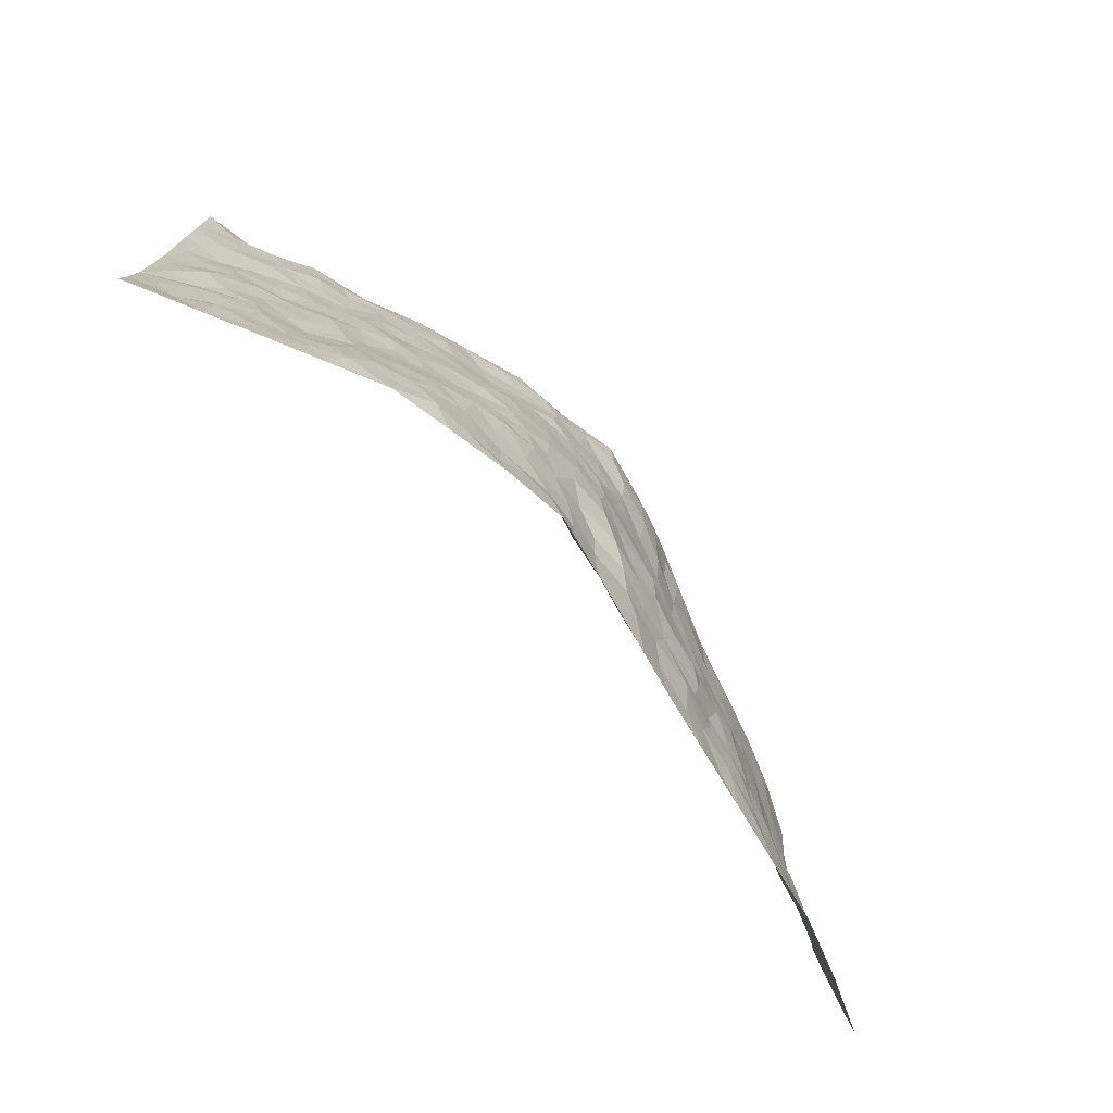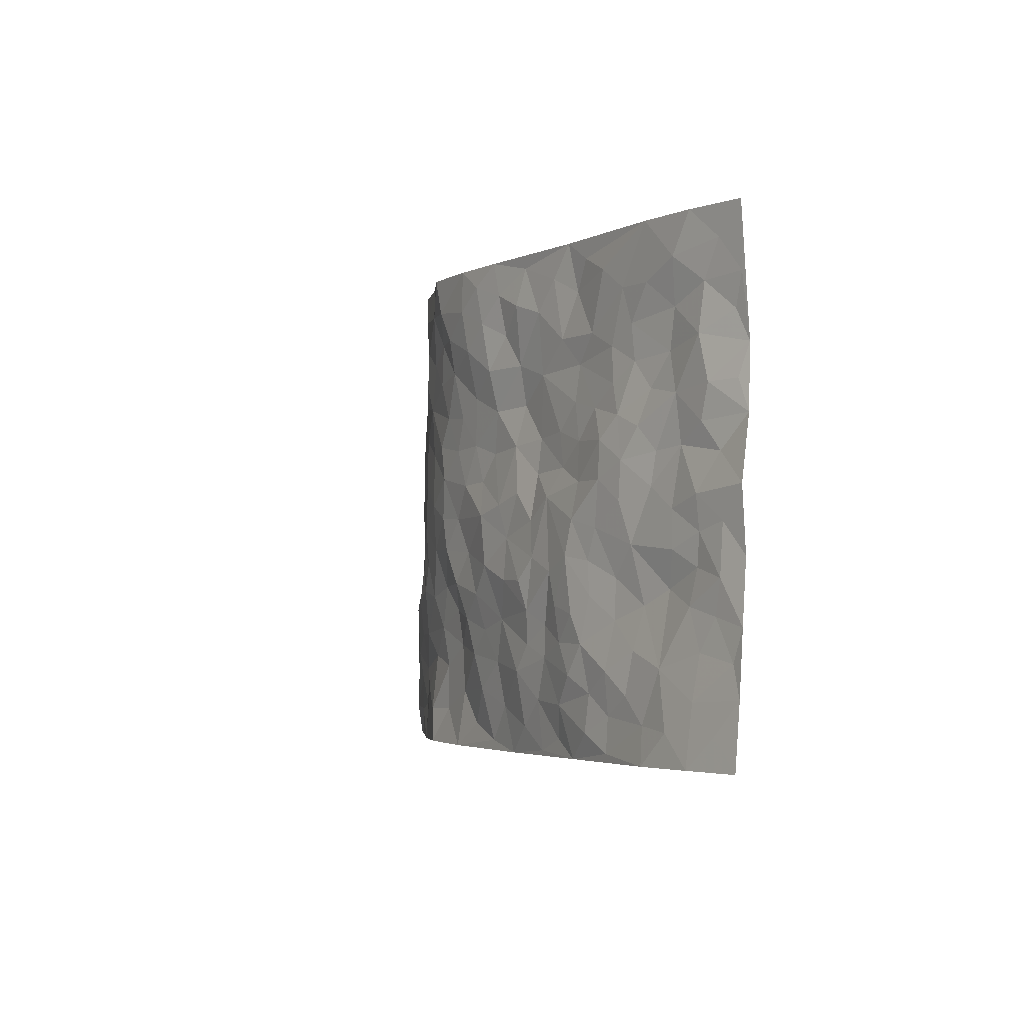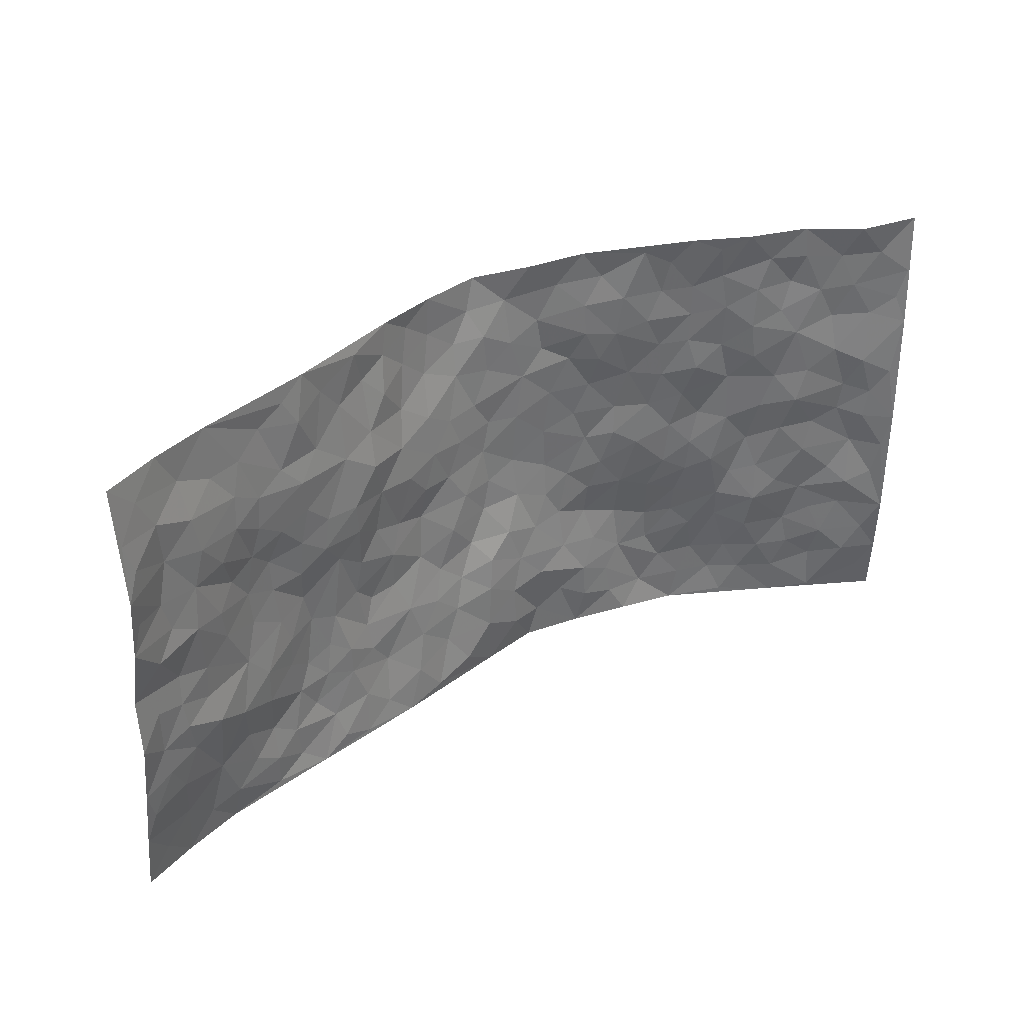
<metadata>
{"format":"obj","ext":"obj","renderer":"f3d","projection":"perspective","resolution":1024,"background":"white","views":[{"elev":-75.6,"azim":131.6,"up":"+Y"},{"elev":-3.0,"azim":-106.6,"up":"+Y"},{"elev":36.1,"azim":-33.2,"up":"+Y"}]}
</metadata>
<code>
v -0.9711 0.007129 0.1345
v -0.9505 1.002 0.1603
v 0.9405 -0.0006629 0.1718
v 0.9484 0.9978 0.1644
v -0.781 0.396 0.09554
v -0.9556 0.5057 0.1569
v -0.8388 0.3623 0.1207
v 0.003942 0.0003366 -0.0915
v -0.9597 0.2566 0.1547
v -0.9032 0.3431 0.1371
v -0.7348 0.00555 0.05049
v -0.9662 0.1325 0.1454
v -0.6978 0.295 0.07332
v -0.8559 0.006604 0.08941
v -0.8248 0.2932 0.1108
v -0.488 0.00296 0.004819
v -0.9417 0.1942 0.1447
v -0.2928 0.1659 -0.04938
v -0.7597 0.325 0.09927
v -0.8555 0.1252 0.1026
v -0.9165 0.06944 0.1193
v -0.7936 0.06878 0.07448
v -0.6689 0.1293 0.04551
v -0.7211 0.07782 0.0586
v -0.86 0.2119 0.1158
v -0.8922 0.2751 0.133
v -0.7616 0.1817 0.0768
v -0.6855 0.2125 0.055
v -0.8452 0.4931 0.1159
v -0.9542 0.3805 0.164
v -0.719 1.002 0.06919
v -0.5352 0.2231 0.003488
v 0.2674 0.157 -0.08942
v -0.9432 0.7544 0.1787
v -0.3656 0.3919 -0.04009
v -0.7614 0.7568 0.1013
v -0.7775 0.8358 0.1042
v -0.5747 0.4432 0.02016
v -0.5922 0.6082 0.02365
v -0.4774 0.9996 0.001481
v -0.9261 0.6919 0.1639
v -0.6517 0.5653 0.04388
v -0.3816 0.7528 -0.02096
v -0.5088 0.2802 -0.007161
v -0.4587 0.2254 -0.01391
v -0.4952 0.1627 -0.008501
v -0.4392 0.636 -0.003992
v -0.3585 0.5581 -0.02447
v 0.1714 0.472 -0.1195
v -0.3326 0.2203 -0.03939
v -0.2062 0.6088 -0.06834
v -0.3657 0.6281 -0.01875
v -0.3007 0.05669 -0.03466
v -0.6148 0.7128 0.04326
v -0.3935 0.1942 -0.02254
v -0.8498 0.6219 0.1249
v -0.03549 0.3455 -0.1055
v 0.06174 0.339 -0.0998
v 0.3023 0.4501 -0.08711
v -0.09336 0.5499 -0.1014
v -0.1623 0.554 -0.08275
v 0.09505 0.6288 -0.1203
v -0.6222 0.3475 0.04492
v -0.7308 0.5774 0.08477
v -0.9185 0.8148 0.1637
v -0.5578 0.1305 0.01318
v -0.3654 0.01199 -0.01768
v -0.7776 0.4698 0.09662
v -0.6154 0.1737 0.02451
v -0.6128 0.02077 0.02779
v -0.2428 0.0002312 -0.03981
v -0.6122 0.09022 0.03181
v -0.5458 0.05473 0.008829
v -0.4286 0.03821 -0.004758
v -0.4497 0.1046 -0.01133
v -0.8686 0.69 0.1302
v -0.9393 0.8784 0.1662
v -0.7204 0.5124 0.07843
v -0.0009038 0.9959 -0.1423
v -0.783 0.6791 0.103
v -0.5575 0.3153 0.01434
v -0.5089 0.4615 -0.00517
v 0.007656 0.5693 -0.1209
v -0.04733 0.481 -0.1048
v 0.005331 0.4172 -0.1165
v -0.1216 0.1253 -0.07259
v -0.5586 0.6714 0.02662
v -0.8897 0.5667 0.1451
v -0.7141 0.6939 0.08153
v -0.4477 0.2967 -0.0196
v -0.6226 0.2681 0.04257
v -0.491 0.6888 0.01036
v -0.1722 0.4832 -0.09015
v -0.2598 0.4343 -0.06042
v -0.6362 0.6516 0.0435
v -0.005579 0.1166 -0.07798
v -0.4101 0.5098 -0.02322
v -0.3427 0.2871 -0.04409
v -0.2385 0.5021 -0.07106
v -0.1797 0.3798 -0.0842
v -0.948 0.6301 0.1741
v -0.692 0.6257 0.06295
v -0.7915 0.5839 0.1095
v -0.3604 0.1104 -0.02508
v -0.5145 0.5333 0.006898
v -0.6712 0.4081 0.05682
v -0.1281 0.3219 -0.08821
v -0.1465 0.2478 -0.07352
v -0.509 0.6121 0.01057
v 0.1113 0.7276 -0.1205
v 0.0007894 0.2147 -0.08036
v -0.07039 0.271 -0.09166
v 0.00857 0.2884 -0.08803
v -0.4278 0.3631 -0.0243
v -0.1935 0.1823 -0.05971
v -0.645 0.4903 0.04213
v -0.5504 0.3816 0.01374
v -0.49 0.3916 -0.01227
v -0.304 0.5231 -0.05133
v -0.2583 0.3486 -0.06622
v -0.3512 0.4657 -0.03736
v -0.2239 0.27 -0.0599
v -0.08831 0.4094 -0.09333
v -0.5876 0.5332 0.0216
v -0.08957 0.1962 -0.08061
v -0.2106 0.09221 -0.0489
v -0.3964 0.258 -0.02176
v -0.9055 0.4429 0.1416
v -0.8478 0.4255 0.1209
v 0.09628 0.4213 -0.1167
v 0.2158 0.2368 -0.1024
v 0.08637 0.5153 -0.1239
v 0.02169 0.486 -0.1197
v 0.1718 0.3911 -0.114
v 0.7695 0.4952 0.09706
v 0.2264 0.4324 -0.1097
v 0.2746 0.3123 -0.1066
v 0.1658 0.5659 -0.1178
v 0.1226 0.9978 -0.1136
v -0.2876 0.6184 -0.04846
v 0.423 0.8793 -0.04586
v 0.4832 0.9975 -0.01526
v -0.2143 0.7791 -0.08407
v -0.06008 0.8618 -0.1271
v -0.3221 0.3471 -0.05513
v -0.4507 0.5651 -0.002088
v -0.06901 0.05091 -0.06878
v -0.1548 0.02054 -0.0562
v 0.1273 0.002442 -0.115
v 0.01298 0.8592 -0.1218
v -0.01579 0.6987 -0.1174
v 0.4308 0.1962 -0.07208
v 0.3511 0.2904 -0.09325
v 0.5834 0.5259 0.01366
v 0.523 0.5464 -0.01733
v 0.4638 0.1345 -0.0613
v 0.5246 0.2263 -0.02826
v 0.4177 0.3604 -0.05711
v 0.02409 0.6392 -0.1227
v -0.05751 0.626 -0.1074
v -0.1452 0.7287 -0.09146
v -0.08546 0.6917 -0.1042
v -0.06042 0.7897 -0.1165
v -0.1336 0.6312 -0.08931
v 0.02136 0.7736 -0.1225
v 0.2481 0.9987 -0.09737
v -0.02013 0.9242 -0.1364
v -0.2648 0.8451 -0.06242
v -0.2007 0.878 -0.09579
v -0.3095 0.7793 -0.04522
v -0.2441 0.9961 -0.08259
v -0.2243 0.6944 -0.06853
v -0.3081 0.6991 -0.03313
v -0.1423 0.8271 -0.1102
v -0.1241 0.9963 -0.1166
v 0.2213 0.7453 -0.1042
v 0.1782 0.666 -0.1133
v 0.3312 0.5943 -0.0799
v 0.2676 0.5215 -0.1006
v 0.2716 0.6651 -0.09703
v 0.4238 0.7439 -0.04444
v 0.3578 0.6827 -0.06722
v 0.287 0.7324 -0.08141
v 0.06918 0.9275 -0.1286
v 0.07992 0.8221 -0.1208
v 0.1475 0.8576 -0.1197
v 0.2515 0.8734 -0.09185
v 0.321 0.7925 -0.06853
v 0.2382 0.5942 -0.1062
v -0.8566 0.8719 0.1299
v -0.6671 0.8197 0.06116
v -0.8469 0.7789 0.1218
v -0.8358 1.002 0.1095
v -0.8948 0.9439 0.1416
v -0.7925 0.9249 0.09424
v -0.7179 0.8887 0.07197
v -0.5936 0.9315 0.03096
v -0.6488 0.8889 0.05059
v -0.6719 0.7485 0.06558
v -0.5489 0.8159 0.02436
v -0.6089 0.7836 0.04333
v -0.4984 0.902 0.01354
v -0.3848 0.8773 -0.0308
v -0.5328 0.9618 0.01808
v -0.4557 0.8154 -0.004753
v -0.4333 0.9366 -0.01432
v -0.3388 0.972 -0.04405
v -0.5003 0.761 0.01665
v -0.3174 0.8999 -0.05728
v -0.2571 0.9286 -0.07576
v 0.1597 0.7839 -0.1193
v 0.2552 0.8038 -0.08846
v 0.1917 0.9336 -0.1132
v 0.3914 0.8115 -0.05033
v 0.3356 0.88 -0.06355
v 0.3796 0.9821 -0.05293
v 0.2914 0.9372 -0.08705
v 0.439 0.9474 -0.03745
v 0.3816 0.4926 -0.05723
v 0.3283 0.528 -0.07445
v 0.4817 0.6032 -0.02632
v 0.4321 0.6642 -0.04284
v 0.4077 0.5873 -0.05541
v 0.3618 0.1901 -0.08578
v 0.4837 0.3339 -0.03841
v 0.4594 0.5219 -0.03776
v 0.3508 0.3865 -0.07421
v -0.1268 0.912 -0.1188
v -0.1855 0.9556 -0.1039
v 0.3286 0.1326 -0.08566
v 0.6064 0.01418 0.007503
v 0.2078 0.3314 -0.1115
v 0.2775 0.3836 -0.09787
v 0.581 0.2468 -0.001
v 0.7182 0.9979 0.07372
v 0.9335 0.2473 0.1923
v 0.4884 0.8119 -0.02041
v 0.6997 0.4858 0.06939
v 0.4851 0.7465 -0.02091
v 0.9354 0.4968 0.1919
v 0.6523 0.2935 0.05189
v 0.5064 0.4675 -0.01907
v 0.7565 0.3095 0.08985
v 0.5544 0.415 0.003359
v 0.4949 0.001355 -0.04689
v 0.09424 0.2513 -0.09915
v 0.5101 0.07641 -0.04123
v 0.1397 0.3172 -0.1078
v 0.4249 0.2666 -0.0719
v 0.8419 0.2628 0.1367
v 0.6325 0.4613 0.02853
v 0.5787 0.08205 -0.01264
v 0.449 0.4251 -0.0409
v 0.6002 0.3711 0.01527
v 0.2953 0.2327 -0.09394
v 0.4829 0.2708 -0.04638
v 0.2711 0.07778 -0.08913
v 0.375 0.001732 -0.07263
v 0.2526 0.001054 -0.09853
v 0.2077 0.1144 -0.1015
v 0.07255 0.1688 -0.09245
v 0.1505 0.1888 -0.09775
v 0.6093 0.1475 0.006892
v 0.7531 0.4216 0.09477
v 0.7302 0.2204 0.07301
v 0.6424 0.08043 0.02541
v 0.655 0.3844 0.04609
v 0.699 0.3385 0.0693
v 0.8493 0.3236 0.1497
v 0.7215 0.5657 0.08955
v 0.6777 0.1451 0.04971
v 0.7432 0.1491 0.08026
v 0.8117 0.3653 0.1223
v 0.9026 0.3467 0.1722
v 0.8566 0.4358 0.1389
v 0.5769 0.3118 0.004318
v 0.7982 0.1051 0.1006
v 0.3402 0.06273 -0.08252
v 0.4202 0.06817 -0.07518
v 0.07702 0.07677 -0.09192
v 0.1479 0.07258 -0.1107
v 0.9425 0.7467 0.1806
v 0.7153 0.07873 0.06399
v 0.6413 0.2148 0.03974
v 0.9189 0.4215 0.1828
v 0.8713 0.5061 0.1563
v 0.7839 0.2487 0.1037
v 0.5368 0.1475 -0.03104
v 0.7179 0.001235 0.06211
v 0.5015 0.3934 -0.02415
v 0.9026 0.06174 0.1605
v 0.9361 0.1228 0.1842
v 0.8096 0.1783 0.1217
v 0.861 0.122 0.1508
v 0.8044 0.008115 0.1054
v 0.8974 0.1854 0.1688
v 0.6513 0.5543 0.04882
v 0.675 0.6313 0.0606
v 0.579 0.6357 0.01043
v 0.7986 0.6895 0.1192
v 0.6161 0.7708 0.04238
v 0.9183 0.6221 0.179
v 0.7441 0.6398 0.09441
v 0.8271 0.5928 0.1288
v 0.7131 0.7428 0.0797
v 0.8194 0.5282 0.123
v 0.881 0.571 0.16
v 0.8578 0.6564 0.1517
v 0.6239 0.6913 0.0452
v 0.5599 0.7237 0.004929
v 0.5048 0.6741 -0.009951
v 0.8286 0.8496 0.1245
v 0.698 0.87 0.06144
v 0.7908 0.7745 0.1045
v 0.8692 0.7748 0.1432
v 0.7612 0.8422 0.09224
v 0.9428 0.8722 0.1713
v 0.6775 0.8016 0.06156
v 0.9222 0.8087 0.1649
v 0.725 0.9305 0.07693
v 0.8249 0.9948 0.1393
v 0.5964 0.9979 0.03785
v 0.7996 0.9234 0.1081
v 0.8791 0.926 0.1453
v 0.6477 0.9341 0.04897
v 0.5504 0.9011 0.004529
v 0.4885 0.8811 -0.02042
v 0.5414 0.9692 0.007963
v 0.5623 0.8216 0.01009
v 0.6223 0.8606 0.04178
f 29 6 128
f 12 21 20
f 26 10 9
f 55 45 46
f 27 19 15
f 26 9 17
f 101 6 88
f 12 1 21
f 7 15 19
f 125 86 96
f 84 123 85
f 129 29 128
f 25 27 15
f 12 20 17
f 73 75 66
f 22 14 11
f 26 17 25
f 9 12 17
f 25 15 26
f 5 129 7
f 52 146 48
f 55 18 50
f 7 19 5
f 20 27 25
f 124 82 105
f 41 76 34
f 20 14 22
f 14 20 21
f 14 21 1
f 24 22 11
f 24 27 22
f 72 66 69
f 69 32 91
f 70 24 11
f 24 23 27
f 17 20 25
f 27 20 22
f 10 15 7
f 10 26 15
f 23 28 27
f 27 13 19
f 28 23 69
f 13 27 28
f 119 121 94
f 10 7 129
f 6 30 128
f 9 10 30
f 36 192 80
f 80 102 89
f 118 81 44
f 64 103 78
f 115 126 86
f 45 32 46
f 91 63 13
f 129 68 29
f 95 87 54
f 95 54 199
f 202 40 204
f 82 97 105
f 29 88 6
f 18 55 104
f 148 126 71
f 38 82 124
f 50 18 122
f 117 82 38
f 5 19 106
f 82 117 118
f 80 64 102
f 127 45 55
f 194 77 190
f 98 35 114
f 39 124 105
f 127 50 98
f 106 19 13
f 66 75 46
f 39 95 42
f 63 117 38
f 95 89 102
f 101 56 76
f 51 140 99
f 18 53 126
f 62 83 132
f 45 127 90
f 112 113 57
f 103 29 68
f 130 85 58
f 109 39 105
f 35 94 121
f 113 246 58
f 151 165 163
f 120 100 94
f 114 127 98
f 192 190 65
f 95 39 87
f 36 191 37
f 67 104 74
f 56 101 88
f 13 63 106
f 192 34 76
f 268 241 243
f 108 115 125
f 93 84 60
f 133 84 85
f 156 288 157
f 101 76 41
f 80 103 64
f 105 97 146
f 99 61 51
f 92 109 47
f 125 96 111
f 158 227 153
f 75 104 55
f 69 66 32
f 81 91 32
f 106 78 68
f 42 64 78
f 77 34 65
f 24 70 72
f 75 73 16
f 16 71 67
f 2 34 77
f 13 28 91
f 103 56 88
f 56 80 76
f 72 69 23
f 11 16 70
f 16 73 70
f 16 67 74
f 115 18 126
f 24 72 23
f 73 72 70
f 16 74 75
f 72 73 66
f 32 45 44
f 84 83 60
f 66 46 32
f 78 106 116
f 117 63 81
f 67 53 104
f 103 68 78
f 69 91 28
f 36 80 89
f 106 38 116
f 106 68 5
f 81 118 117
f 62 132 138
f 32 44 81
f 53 67 71
f 57 58 85
f 123 100 107
f 93 60 61
f 33 230 224
f 8 96 147
f 132 133 130
f 140 48 119
f 93 100 123
f 122 98 50
f 164 60 160
f 53 71 126
f 125 112 108
f 193 194 195
f 75 55 46
f 63 91 81
f 56 103 80
f 196 198 31
f 18 104 53
f 121 48 97
f 38 106 63
f 118 97 82
f 97 35 121
f 51 172 140
f 130 134 49
f 87 39 109
f 288 252 263
f 97 114 35
f 47 43 92
f 57 113 58
f 248 130 58
f 34 101 41
f 114 90 127
f 116 124 42
f 145 94 35
f 118 114 97
f 167 79 175
f 98 145 35
f 85 123 57
f 43 47 52
f 199 36 89
f 42 78 116
f 159 83 62
f 88 29 103
f 74 104 75
f 118 44 90
f 173 140 172
f 42 95 102
f 190 192 37
f 65 190 77
f 89 95 199
f 125 111 112
f 92 87 109
f 18 115 122
f 177 180 176
f 112 57 107
f 109 105 146
f 93 94 100
f 285 286 275
f 96 86 147
f 137 232 131
f 57 123 107
f 87 92 208
f 49 134 136
f 132 130 49
f 161 164 162
f 50 127 55
f 122 108 107
f 122 107 100
f 48 140 52
f 118 90 114
f 99 119 94
f 123 84 93
f 36 37 192
f 48 121 119
f 120 122 100
f 39 42 124
f 38 124 116
f 248 58 246
f 44 45 90
f 98 122 120
f 146 52 47
f 94 93 99
f 168 209 170
f 212 183 188
f 202 197 200
f 42 102 64
f 107 108 112
f 99 93 61
f 8 280 96
f 112 111 113
f 125 115 86
f 115 108 122
f 128 30 10
f 5 68 129
f 10 129 128
f 132 49 138
f 83 84 133
f 130 133 85
f 83 133 132
f 248 134 130
f 156 152 224
f 151 110 165
f 212 186 211
f 153 224 249
f 254 251 244
f 246 261 262
f 225 158 249
f 49 136 179
f 185 184 150
f 214 188 181
f 181 188 182
f 161 163 174
f 143 170 172
f 110 211 185
f 184 79 167
f 174 228 169
f 62 110 159
f 163 150 144
f 210 169 229
f 170 143 168
f 176 211 110
f 98 120 145
f 94 145 120
f 48 146 97
f 109 146 47
f 148 86 126
f 147 86 148
f 71 8 148
f 8 147 148
f 244 276 254
f 232 136 134
f 174 143 161
f 60 83 160
f 163 162 151
f 159 160 83
f 261 281 262
f 259 281 149
f 219 220 59
f 246 113 111
f 33 255 131
f 157 256 152
f 137 255 153
f 230 278 279
f 262 260 33
f 154 155 242
f 131 255 137
f 248 131 232
f 281 280 149
f 259 258 278
f 220 179 59
f 159 151 160
f 162 160 151
f 164 61 60
f 228 174 144
f 144 174 163
f 159 110 151
f 161 172 164
f 186 184 185
f 161 162 163
f 61 164 51
f 160 162 164
f 187 217 213
f 150 163 165
f 205 202 200
f 79 184 139
f 170 43 173
f 174 169 143
f 161 143 172
f 167 144 150
f 176 180 183
f 172 170 173
f 223 226 221
f 185 150 165
f 99 140 119
f 207 206 203
f 172 51 164
f 43 52 173
f 173 52 140
f 167 175 228
f 228 229 169
f 210 168 169
f 177 110 62
f 189 138 179
f 62 138 177
f 136 232 233
f 181 182 222
f 150 184 167
f 178 180 189
f 49 179 138
f 177 138 189
f 180 178 182
f 178 179 220
f 307 308 304
f 222 223 221
f 215 187 188
f 176 183 212
f 187 213 186
f 214 215 188
f 185 211 186
f 237 181 239
f 182 188 183
f 110 185 165
f 216 215 141
f 211 176 212
f 182 183 180
f 176 110 177
f 213 184 186
f 178 189 179
f 177 189 180
f 195 190 37
f 197 198 200
f 195 194 190
f 34 192 65
f 80 192 76
f 37 196 195
f 194 2 77
f 193 2 194
f 196 37 191
f 31 193 195
f 198 196 191
f 31 195 196
f 199 201 191
f 197 204 31
f 198 191 201
f 31 198 197
f 201 199 54
f 36 199 191
f 54 208 201
f 208 43 205
f 208 54 87
f 198 201 200
f 206 205 203
f 43 170 203
f 210 207 209
f 40 202 206
f 31 204 40
f 197 202 204
f 208 205 200
f 43 203 205
f 205 206 202
f 203 209 207
f 171 40 207
f 40 206 207
f 208 200 201
f 43 208 92
f 170 209 203
f 168 143 169
f 207 210 171
f 168 210 209
f 188 187 212
f 212 187 186
f 166 139 213
f 184 213 139
f 237 214 181
f 215 214 141
f 216 141 218
f 213 217 166
f 142 166 216
f 217 216 166
f 187 215 217
f 216 217 215
f 237 141 214
f 142 216 218
f 223 222 182
f 179 136 59
f 223 220 219
f 267 238 251
f 237 327 141
f 223 182 178
f 158 290 253
f 220 223 178
f 59 233 227
f 233 59 136
f 248 246 131
f 153 249 158
f 251 254 267
f 223 219 226
f 111 261 246
f 297 251 238
f 276 256 157
f 167 228 144
f 229 228 175
f 175 171 229
f 229 171 210
f 260 257 33
f 265 271 272
f 266 289 283
f 269 243 250
f 249 224 152
f 266 283 271
f 227 233 137
f 253 227 158
f 325 313 320
f 135 264 275
f 310 329 239
f 270 298 297
f 249 256 225
f 275 273 269
f 311 222 221
f 155 154 299
f 234 276 157
f 310 311 299
f 222 239 181
f 221 226 155
f 266 263 252
f 242 290 244
f 264 273 275
f 273 264 243
f 242 244 154
f 276 290 225
f 288 234 157
f 240 282 302
f 275 286 306
f 225 290 158
f 234 263 284
f 241 254 276
f 233 232 137
f 137 153 227
f 264 135 238
f 244 251 154
f 260 259 257
f 227 253 219
f 33 224 255
f 154 297 299
f 240 302 307
f 297 154 251
f 264 268 243
f 253 226 219
f 271 284 263
f 277 294 293
f 290 242 253
f 241 234 284
f 59 227 219
f 242 155 226
f 252 245 231
f 157 152 156
f 257 230 33
f 152 256 249
f 278 230 257
f 262 33 131
f 224 153 255
f 259 278 257
f 134 248 232
f 230 279 224
f 96 261 111
f 261 96 280
f 280 281 261
f 246 262 131
f 252 247 245
f 268 267 241
f 283 277 272
f 288 247 252
f 275 274 285
f 295 291 294
f 267 268 264
f 263 234 288
f 309 310 299
f 290 276 244
f 283 272 271
f 267 254 241
f 265 243 241
f 236 240 285
f 297 238 270
f 303 305 298
f 241 276 234
f 221 155 299
f 272 277 293
f 250 243 287
f 286 285 240
f 284 271 265
f 271 263 266
f 295 3 291
f 225 256 276
f 241 284 265
f 289 266 231
f 3 292 291
f 321 235 323
f 293 294 296
f 279 278 258
f 245 279 258
f 279 156 224
f 260 281 259
f 280 8 149
f 262 281 260
f 231 266 252
f 267 264 238
f 306 304 270
f 283 289 295
f 243 269 273
f 236 269 250
f 294 292 296
f 274 236 285
f 269 274 275
f 250 287 293
f 245 289 231
f 236 274 269
f 156 279 247
f 242 226 253
f 247 279 245
f 243 265 287
f 288 156 247
f 265 272 293
f 296 292 236
f 293 287 265
f 295 294 277
f 277 283 295
f 236 250 296
f 289 3 295
f 292 294 291
f 293 296 250
f 300 304 308
f 325 320 235
f 329 330 326
f 270 304 303
f 270 303 298
f 309 305 301
f 135 306 270
f 299 297 298
f 298 309 299
f 238 135 270
f 300 314 305
f 303 300 305
f 304 306 307
f 300 303 304
f 282 319 315
f 322 325 235
f 275 306 135
f 307 306 286
f 240 307 286
f 308 307 302
f 302 282 308
f 308 282 315
f 305 309 298
f 310 309 301
f 310 301 329
f 310 239 311
f 222 311 239
f 299 311 221
f 319 312 315
f 312 323 316
f 301 305 318
f 305 314 316
f 300 308 315
f 316 314 312
f 312 314 315
f 315 314 300
f 323 312 324
f 316 313 318
f 282 4 317
f 330 313 325
f 4 321 324
f 235 320 323
f 282 317 319
f 312 319 317
f 326 325 322
f 316 320 313
f 316 318 305
f 142 218 327
f 327 218 141
f 316 323 320
f 324 312 317
f 4 324 317
f 321 323 324
f 318 313 330
f 328 326 322
f 326 327 329
f 329 327 237
f 326 328 327
f 322 142 328
f 327 328 142
f 329 237 239
f 301 318 330
f 326 330 325
f 330 329 301

</code>
